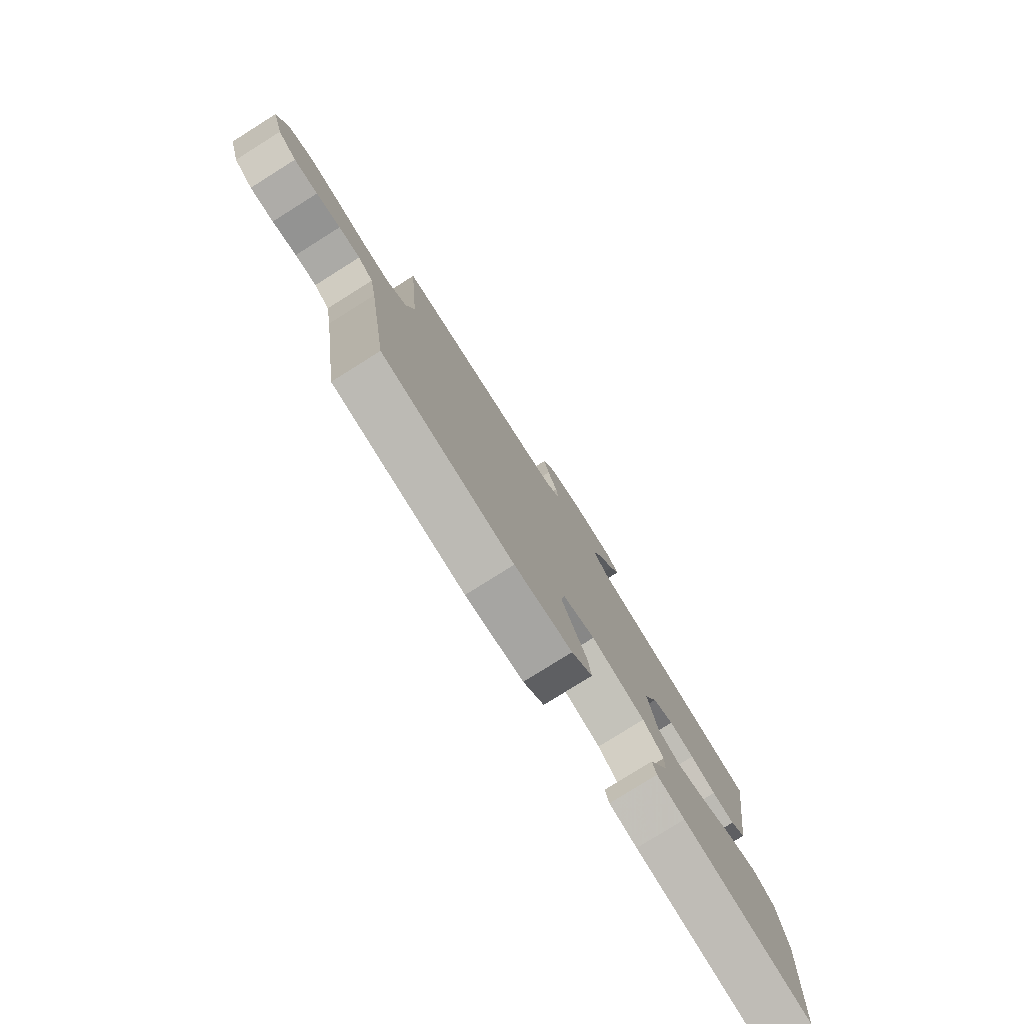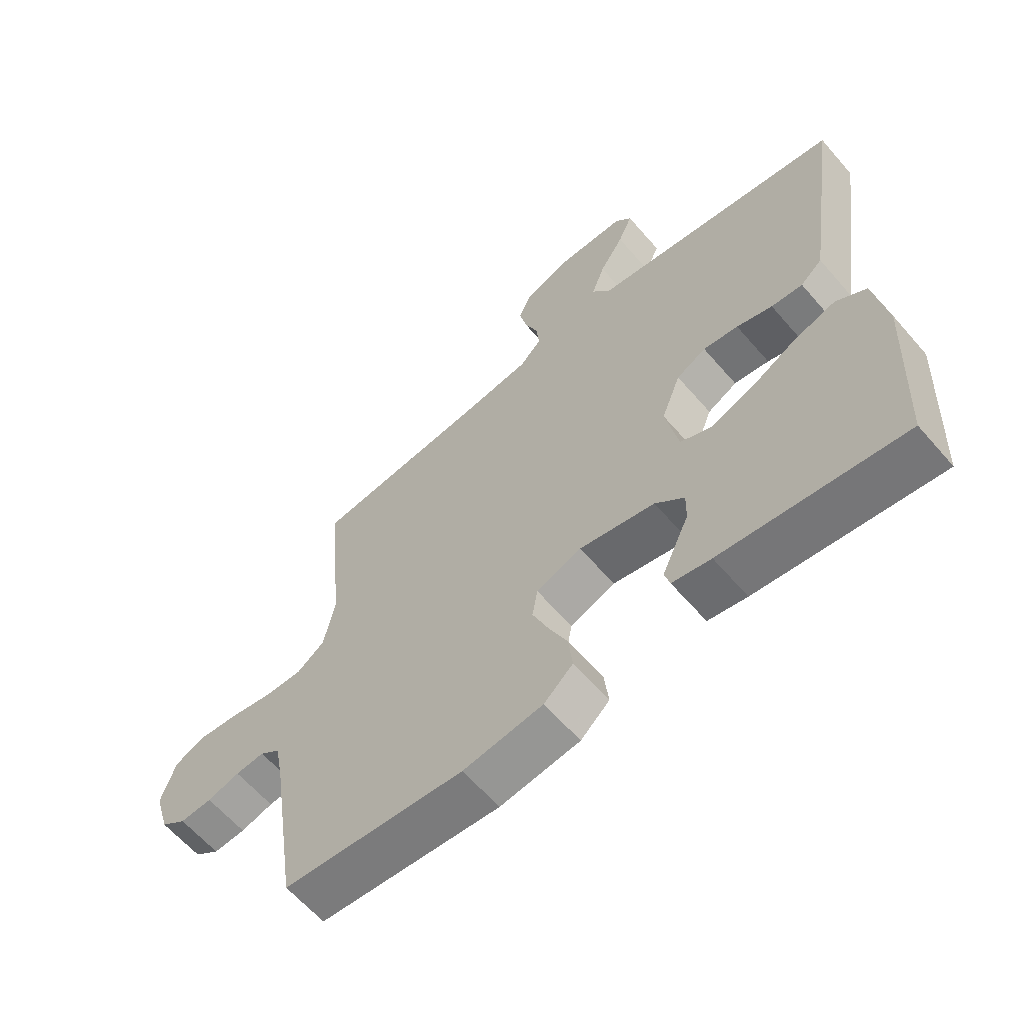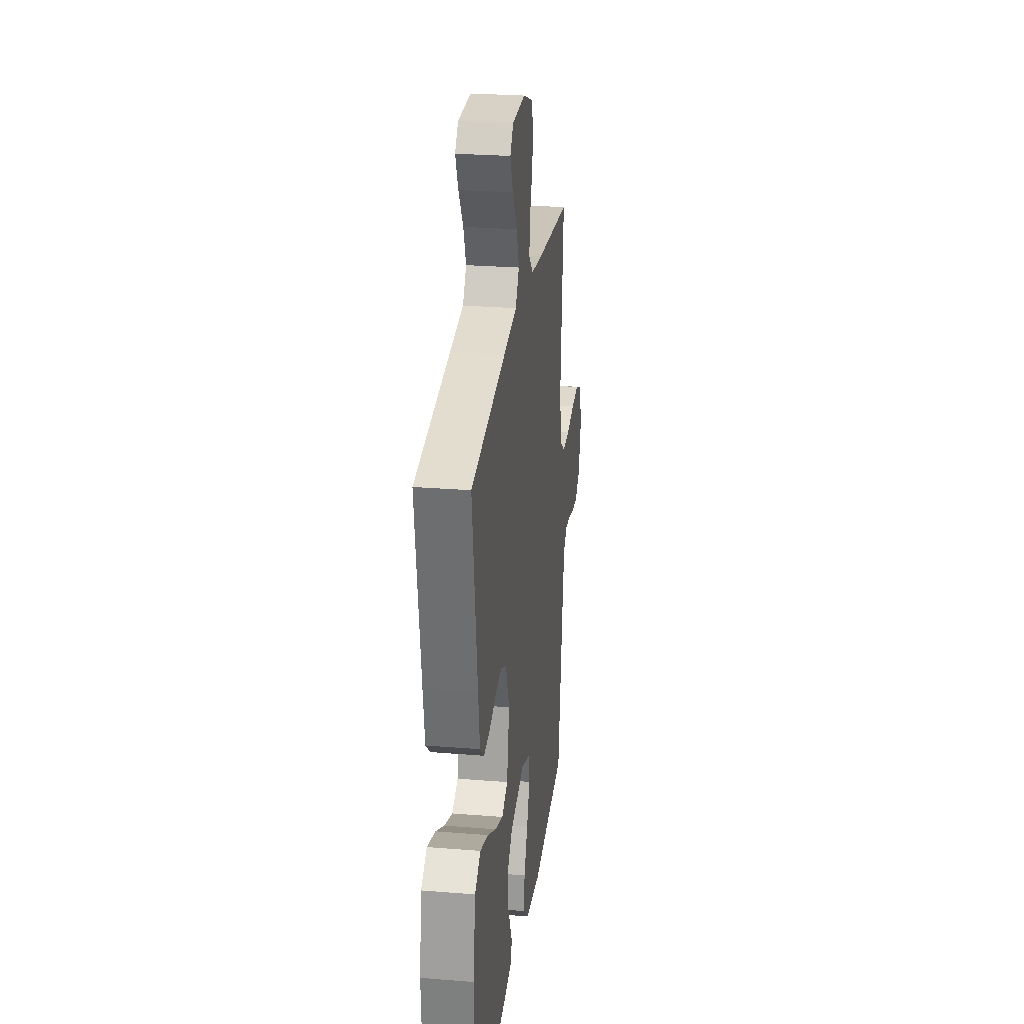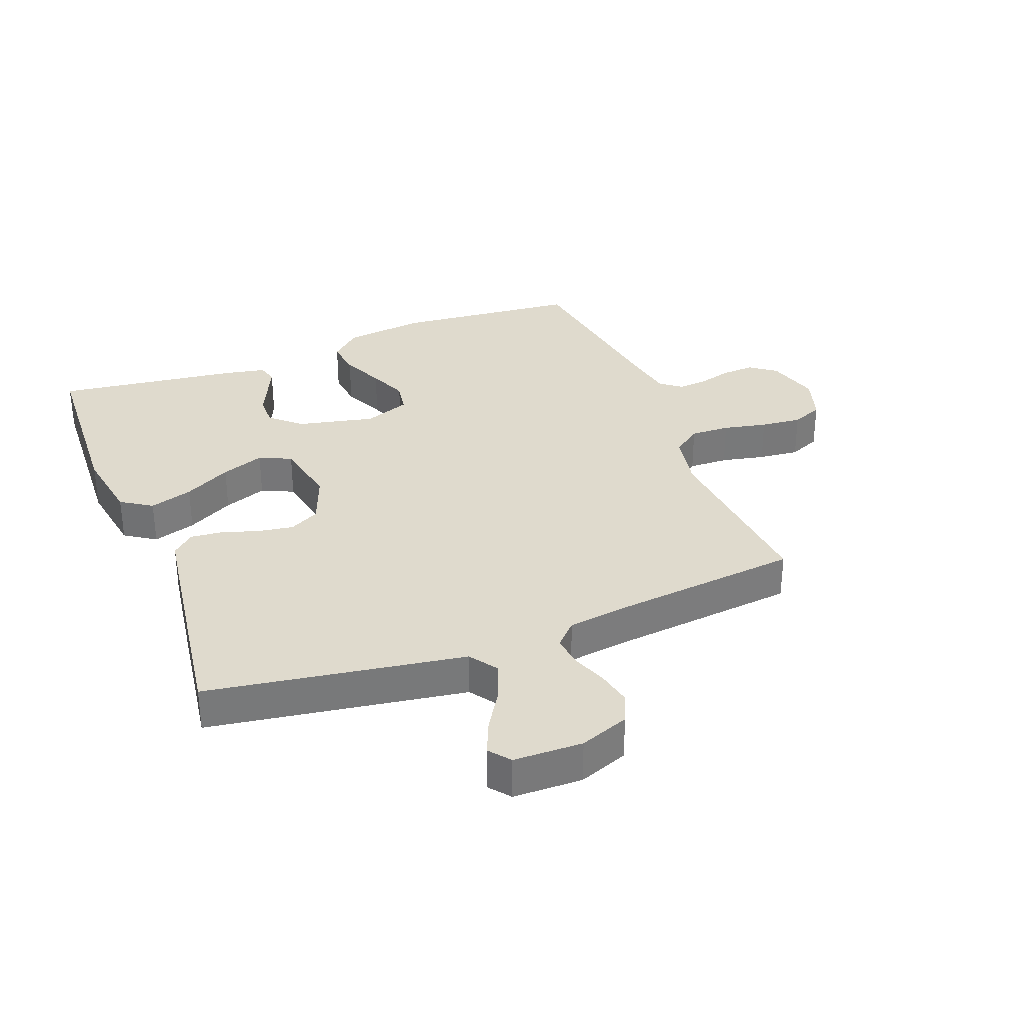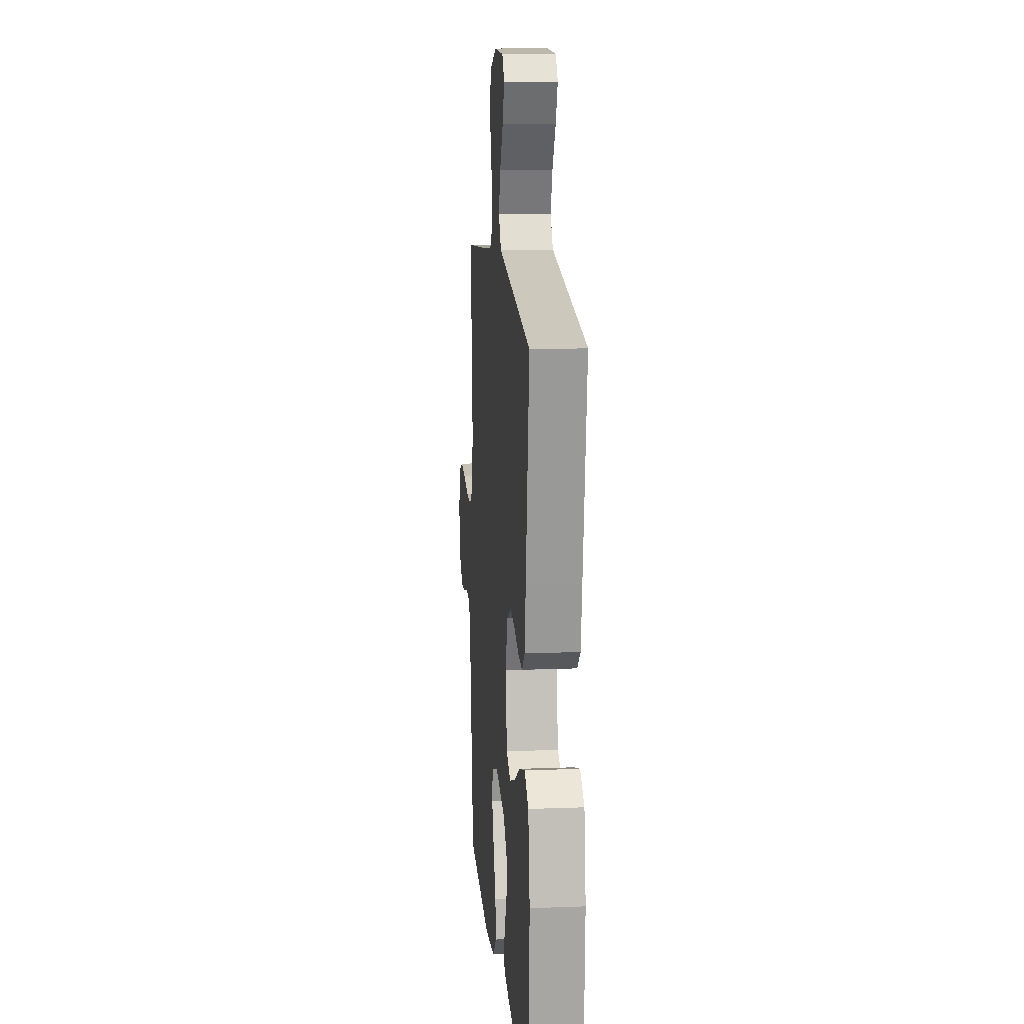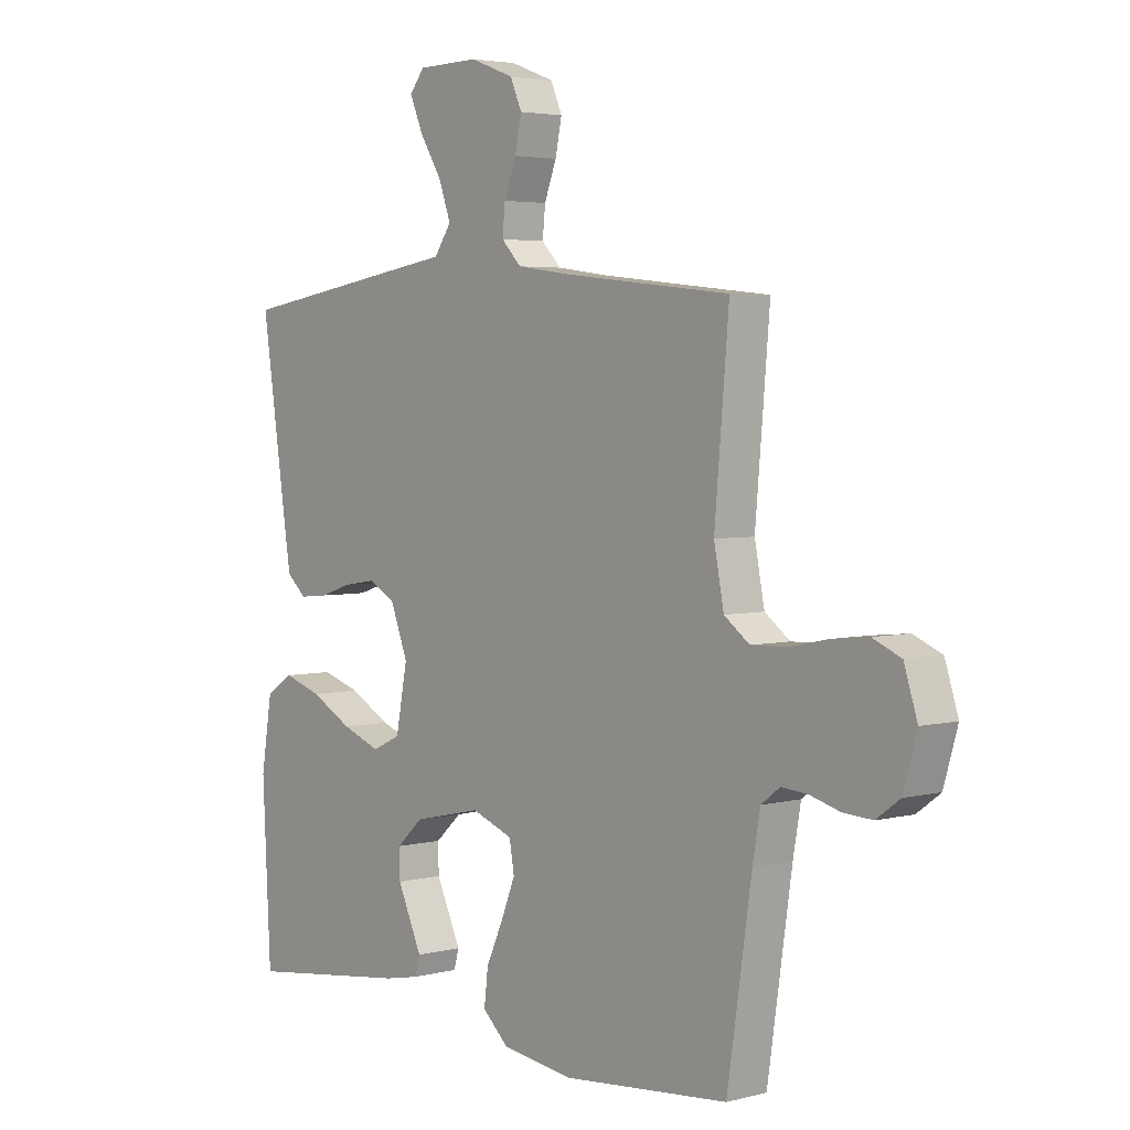
<metadata>
{"format":"obj","ext":"obj","renderer":"f3d","projection":"perspective","resolution":1024,"background":"white","views":[{"elev":-79.5,"azim":122.1,"up":"+Z"},{"elev":-62.5,"azim":-139.2,"up":"+Z"},{"elev":26.4,"azim":-82.7,"up":"+Z"},{"elev":32.7,"azim":-21.2,"up":"+Y"},{"elev":13.2,"azim":-94.9,"up":"+Z"},{"elev":3.8,"azim":49.6,"up":"+Z"}]}
</metadata>
<code>
v 0.5 0.07 -0.5
v 0.2 0.07 -0.528
v 0.068 0.07 -0.511
v 0.02 0.07 -0.467
v 0.027 0.07 -0.406
v 0.058 0.07 -0.338
v 0.084 0.07 -0.274
v 0.075 0.07 -0.222
v 0 0.07 -0.194
v -0.125 0.07 -0.222
v -0.173 0.07 -0.266
v -0.172 0.07 -0.317
v -0.148 0.07 -0.369
v -0.127 0.07 -0.415
v -0.136 0.07 -0.448
v -0.2 0.07 -0.461
v -0.5 0.07 -0.5
v -0.515 0.07 -0.2
v -0.495 0.07 -0.077
v -0.445 0.07 -0.044
v -0.375 0.07 -0.066
v -0.299 0.07 -0.107
v -0.229 0.07 -0.133
v -0.177 0.07 -0.109
v -0.156 0.07 0
v -0.188 0.07 0.083
v -0.237 0.07 0.109
v -0.295 0.07 0.1
v -0.354 0.07 0.081
v -0.406 0.07 0.076
v -0.442 0.07 0.108
v -0.456 0.07 0.2
v -0.5 0.07 0.5
v -0.2 0.07 0.547
v -0.084 0.07 0.565
v -0.053 0.07 0.61
v -0.075 0.07 0.671
v -0.115 0.07 0.735
v -0.139 0.07 0.791
v -0.112 0.07 0.825
v 0 0.07 0.827
v 0.08 0.07 0.797
v 0.101 0.07 0.749
v 0.089 0.07 0.692
v 0.067 0.07 0.634
v 0.062 0.07 0.583
v 0.098 0.07 0.546
v 0.2 0.07 0.532
v 0.5 0.07 0.5
v 0.474 0.07 0.2
v 0.492 0.07 0.107
v 0.538 0.07 0.073
v 0.602 0.07 0.075
v 0.673 0.07 0.09
v 0.739 0.07 0.097
v 0.79 0.07 0.075
v 0.814 0.07 0
v 0.789 0.07 -0.086
v 0.747 0.07 -0.117
v 0.694 0.07 -0.114
v 0.64 0.07 -0.099
v 0.592 0.07 -0.095
v 0.558 0.07 -0.121
v 0.544 0.07 -0.2
v 0.5 0 -0.5
v 0.2 0 -0.528
v 0.068 0 -0.511
v 0.02 0 -0.467
v 0.027 0 -0.406
v 0.058 0 -0.338
v 0.084 0 -0.274
v 0.075 0 -0.222
v 0 0 -0.194
v -0.125 0 -0.222
v -0.173 0 -0.266
v -0.172 0 -0.317
v -0.148 0 -0.369
v -0.127 0 -0.415
v -0.136 0 -0.448
v -0.2 0 -0.461
v -0.5 0 -0.5
v -0.515 0 -0.2
v -0.495 0 -0.077
v -0.445 0 -0.044
v -0.375 0 -0.066
v -0.299 0 -0.107
v -0.229 0 -0.133
v -0.177 0 -0.109
v -0.156 0 0
v -0.188 0 0.083
v -0.237 0 0.109
v -0.295 0 0.1
v -0.354 0 0.081
v -0.406 0 0.076
v -0.442 0 0.108
v -0.456 0 0.2
v -0.5 0 0.5
v -0.2 0 0.547
v -0.084 0 0.565
v -0.053 0 0.61
v -0.075 0 0.671
v -0.115 0 0.735
v -0.139 0 0.791
v -0.112 0 0.825
v 0 0 0.827
v 0.08 0 0.797
v 0.101 0 0.749
v 0.089 0 0.692
v 0.067 0 0.634
v 0.062 0 0.583
v 0.098 0 0.546
v 0.2 0 0.532
v 0.5 0 0.5
v 0.474 0 0.2
v 0.492 0 0.107
v 0.538 0 0.073
v 0.602 0 0.075
v 0.673 0 0.09
v 0.739 0 0.097
v 0.79 0 0.075
v 0.814 0 0
v 0.789 0 -0.086
v 0.747 0 -0.117
v 0.694 0 -0.114
v 0.64 0 -0.099
v 0.592 0 -0.095
v 0.558 0 -0.121
v 0.544 0 -0.2
f 58 59 60 61
f 58 61 62
f 57 58 62
f 56 57 62
f 53 54 55 56
f 52 53 56 62
f 51 52 62 63
f 48 49 50
f 47 48 50 51
f 46 47 51 63
f 42 43 44 45
f 42 45 46
f 41 42 46
f 40 41 46
f 37 38 39 40
f 36 37 40 46
f 35 36 46 63
f 28 29 30 31
f 27 28 31 32
f 19 20 21 22
f 19 22 23
f 18 19 23
f 17 18 23
f 16 17 23 24
f 12 13 14 15
f 12 15 16
f 11 12 16 24
f 3 4 5 6
f 3 6 7
f 64 1 2 3
f 64 3 7
f 63 64 7 8
f 35 63 8 9
f 34 35 9 10
f 27 32 33 34
f 26 27 34
f 25 26 34
f 25 34 10
f 10 11 24 25
f 125 124 123 122
f 126 125 122
f 126 122 121
f 126 121 120
f 120 119 118 117
f 126 120 117 116
f 127 126 116 115
f 114 113 112
f 115 114 112 111
f 127 115 111 110
f 109 108 107 106
f 110 109 106
f 110 106 105
f 110 105 104
f 104 103 102 101
f 110 104 101 100
f 127 110 100 99
f 95 94 93 92
f 96 95 92 91
f 86 85 84 83
f 87 86 83
f 87 83 82
f 87 82 81
f 88 87 81 80
f 79 78 77 76
f 80 79 76
f 88 80 76 75
f 70 69 68 67
f 71 70 67
f 67 66 65 128
f 71 67 128
f 72 71 128 127
f 73 72 127 99
f 74 73 99 98
f 98 97 96 91
f 98 91 90
f 98 90 89
f 74 98 89
f 89 88 75 74
f 1 65 66 2
f 2 66 67 3
f 3 67 68 4
f 4 68 69 5
f 5 69 70 6
f 6 70 71 7
f 7 71 72 8
f 8 72 73 9
f 9 73 74 10
f 10 74 75 11
f 11 75 76 12
f 12 76 77 13
f 13 77 78 14
f 14 78 79 15
f 15 79 80 16
f 16 80 81 17
f 17 81 82 18
f 18 82 83 19
f 19 83 84 20
f 20 84 85 21
f 21 85 86 22
f 22 86 87 23
f 23 87 88 24
f 24 88 89 25
f 25 89 90 26
f 26 90 91 27
f 27 91 92 28
f 28 92 93 29
f 29 93 94 30
f 30 94 95 31
f 31 95 96 32
f 32 96 97 33
f 33 97 98 34
f 34 98 99 35
f 35 99 100 36
f 36 100 101 37
f 37 101 102 38
f 38 102 103 39
f 39 103 104 40
f 40 104 105 41
f 41 105 106 42
f 42 106 107 43
f 43 107 108 44
f 44 108 109 45
f 45 109 110 46
f 46 110 111 47
f 47 111 112 48
f 48 112 113 49
f 49 113 114 50
f 50 114 115 51
f 51 115 116 52
f 52 116 117 53
f 53 117 118 54
f 54 118 119 55
f 55 119 120 56
f 56 120 121 57
f 57 121 122 58
f 58 122 123 59
f 59 123 124 60
f 60 124 125 61
f 61 125 126 62
f 62 126 127 63
f 63 127 128 64
f 64 128 65 1

</code>
